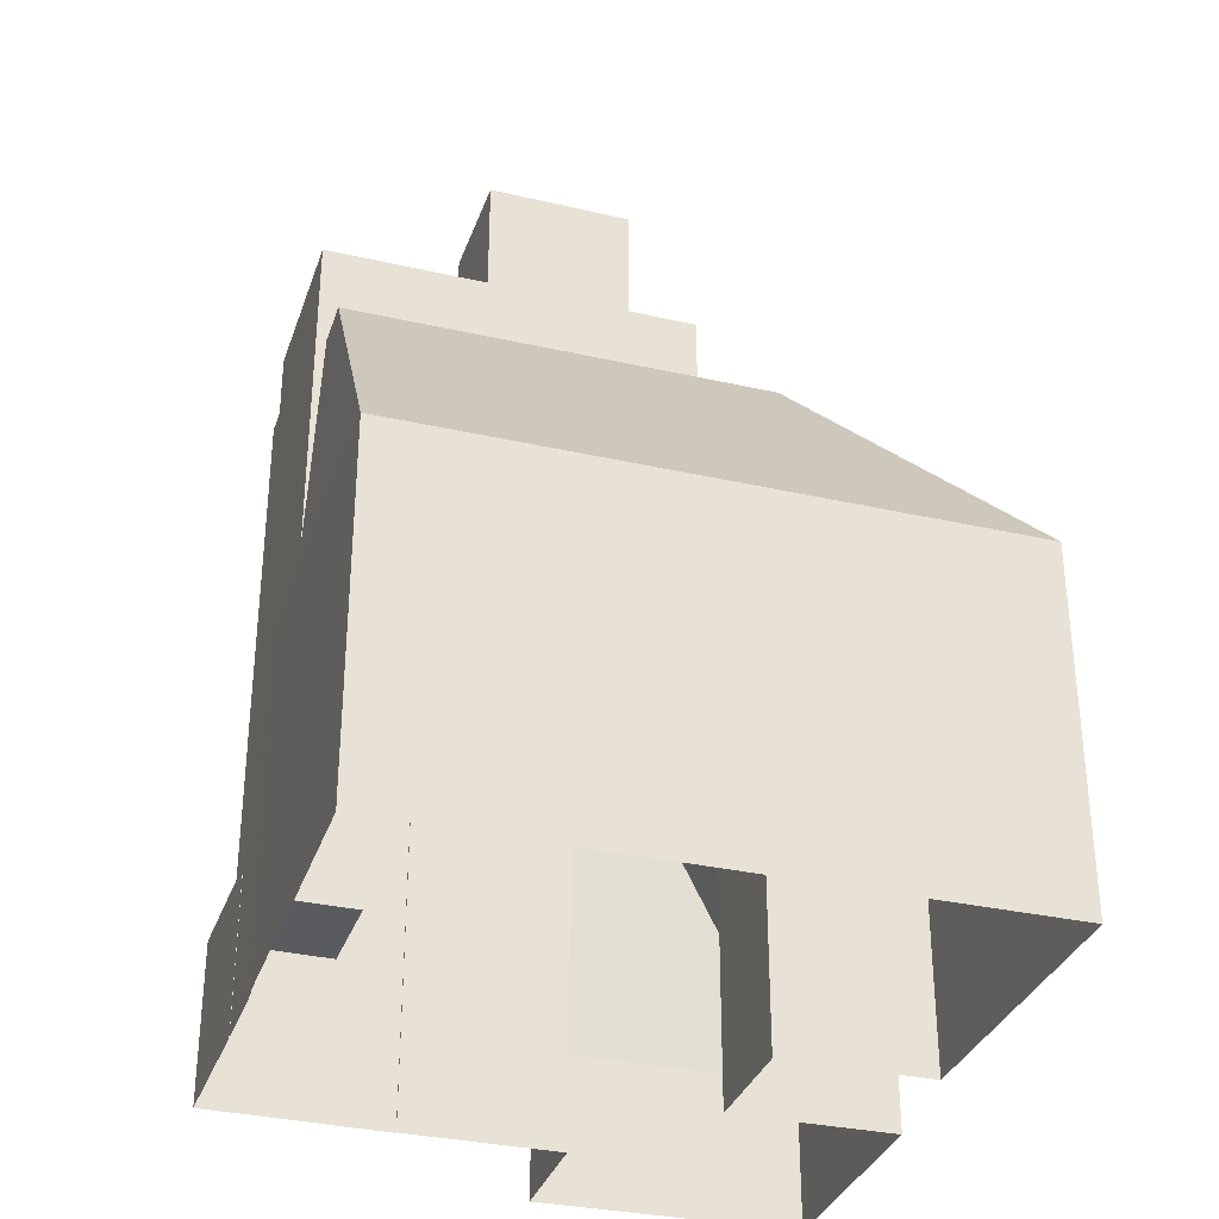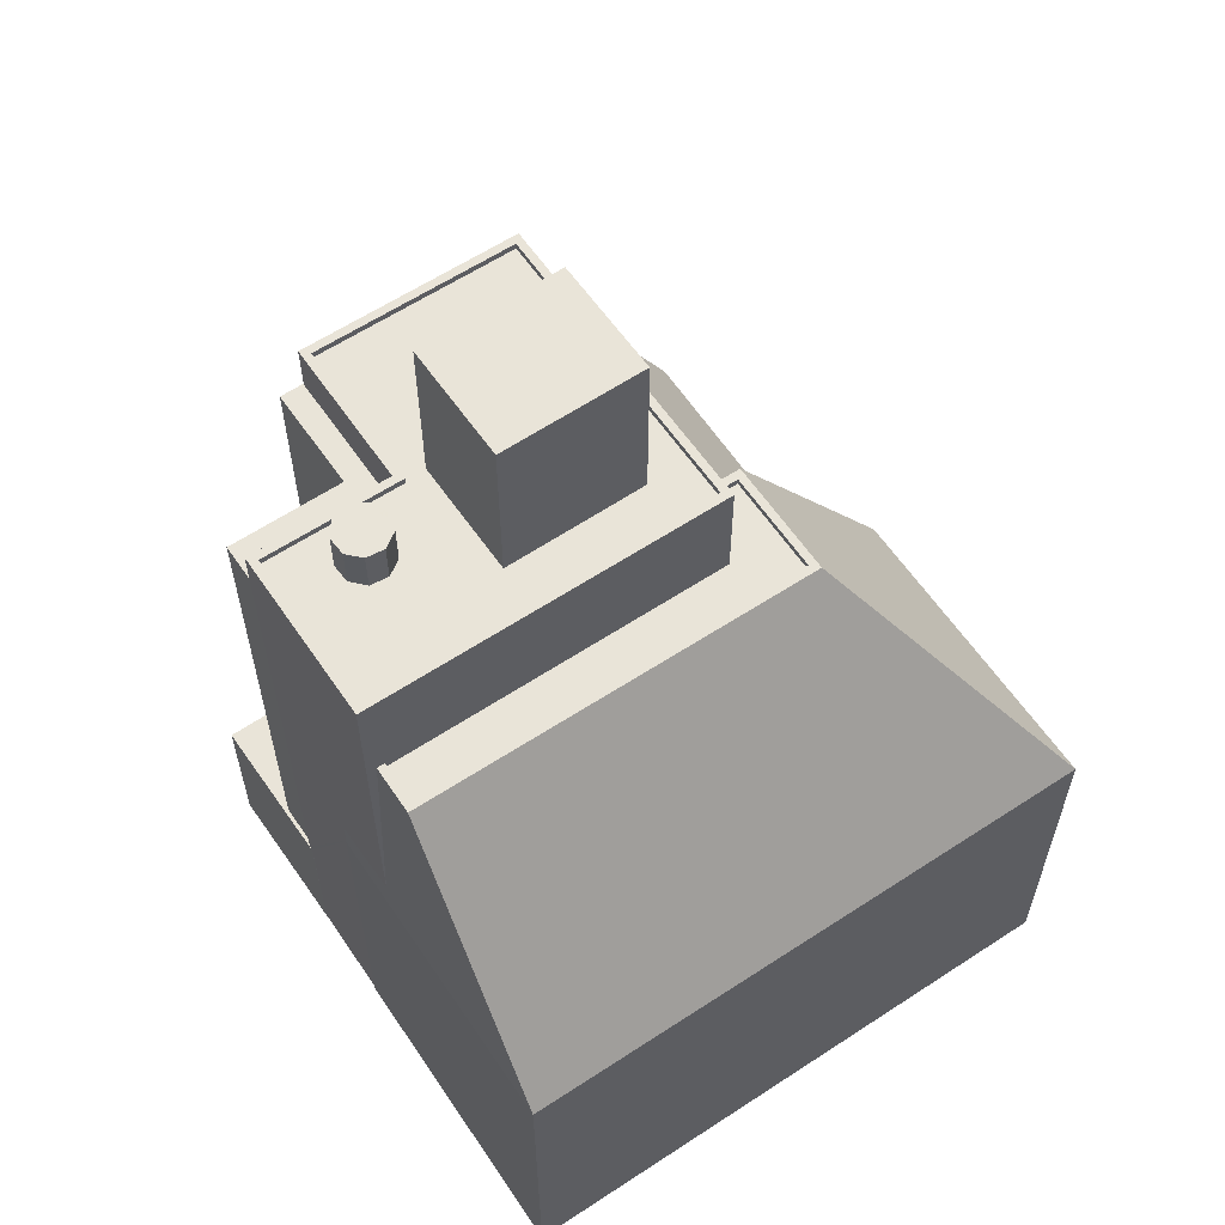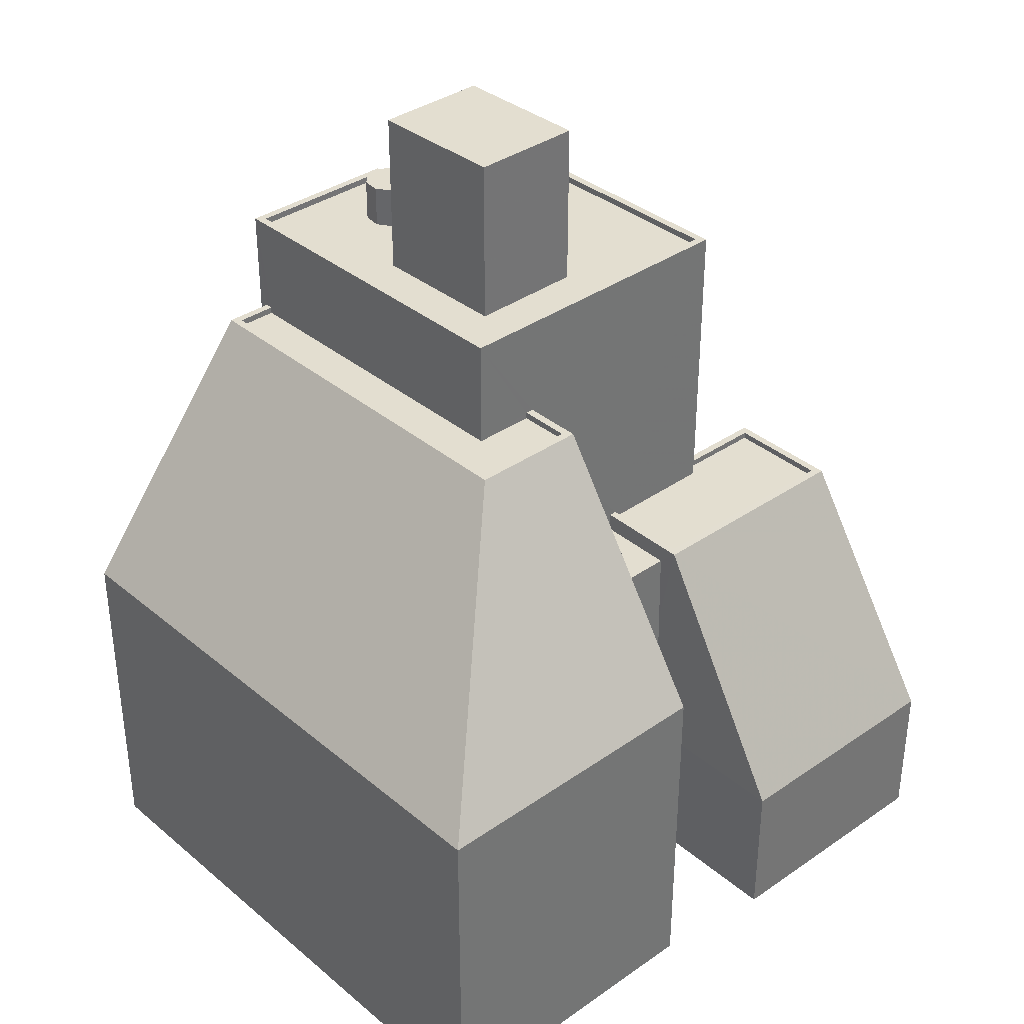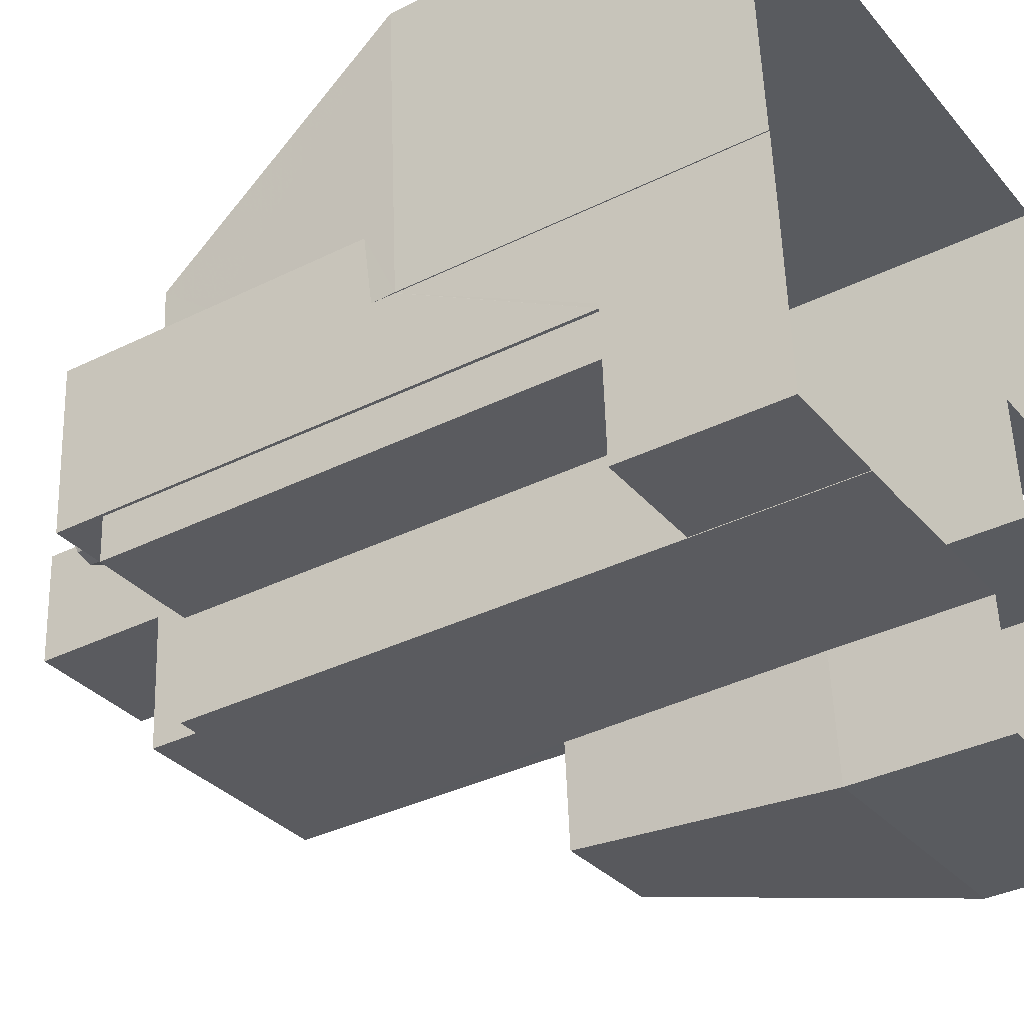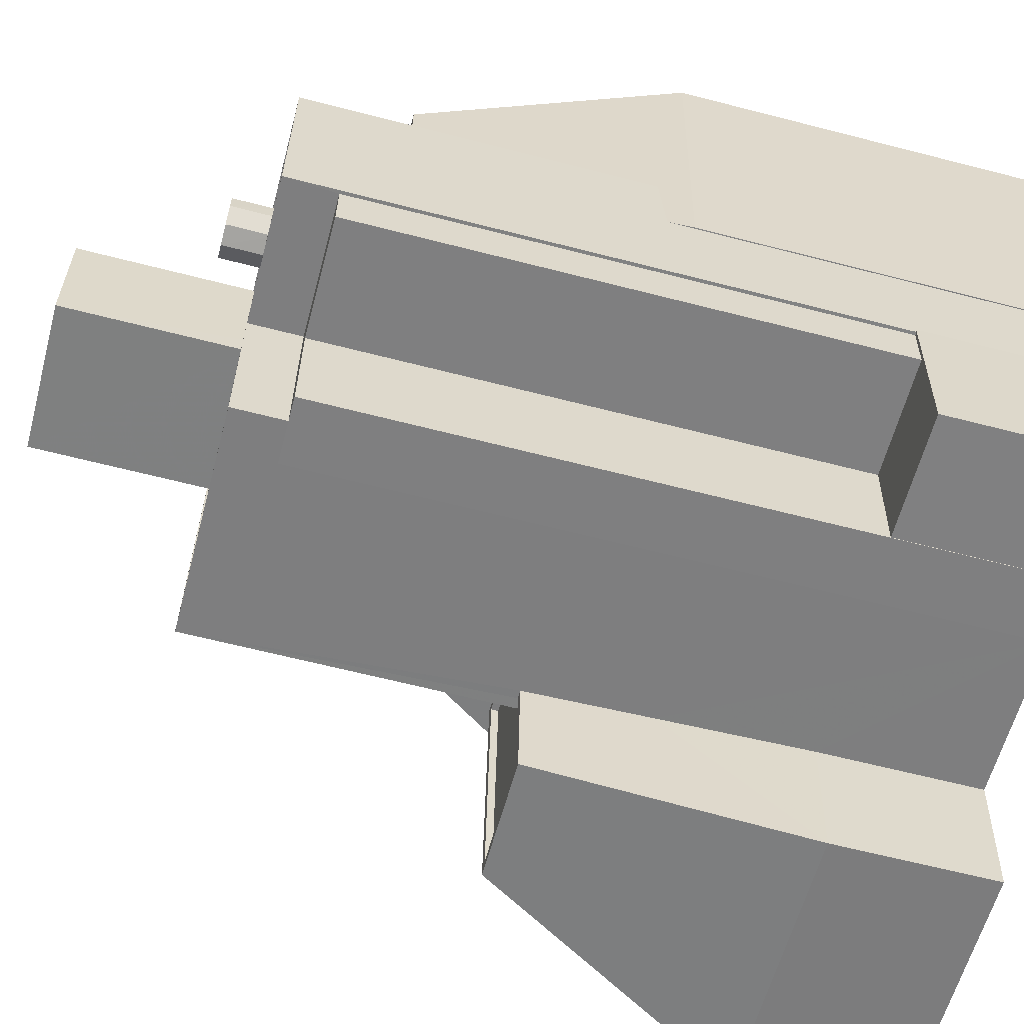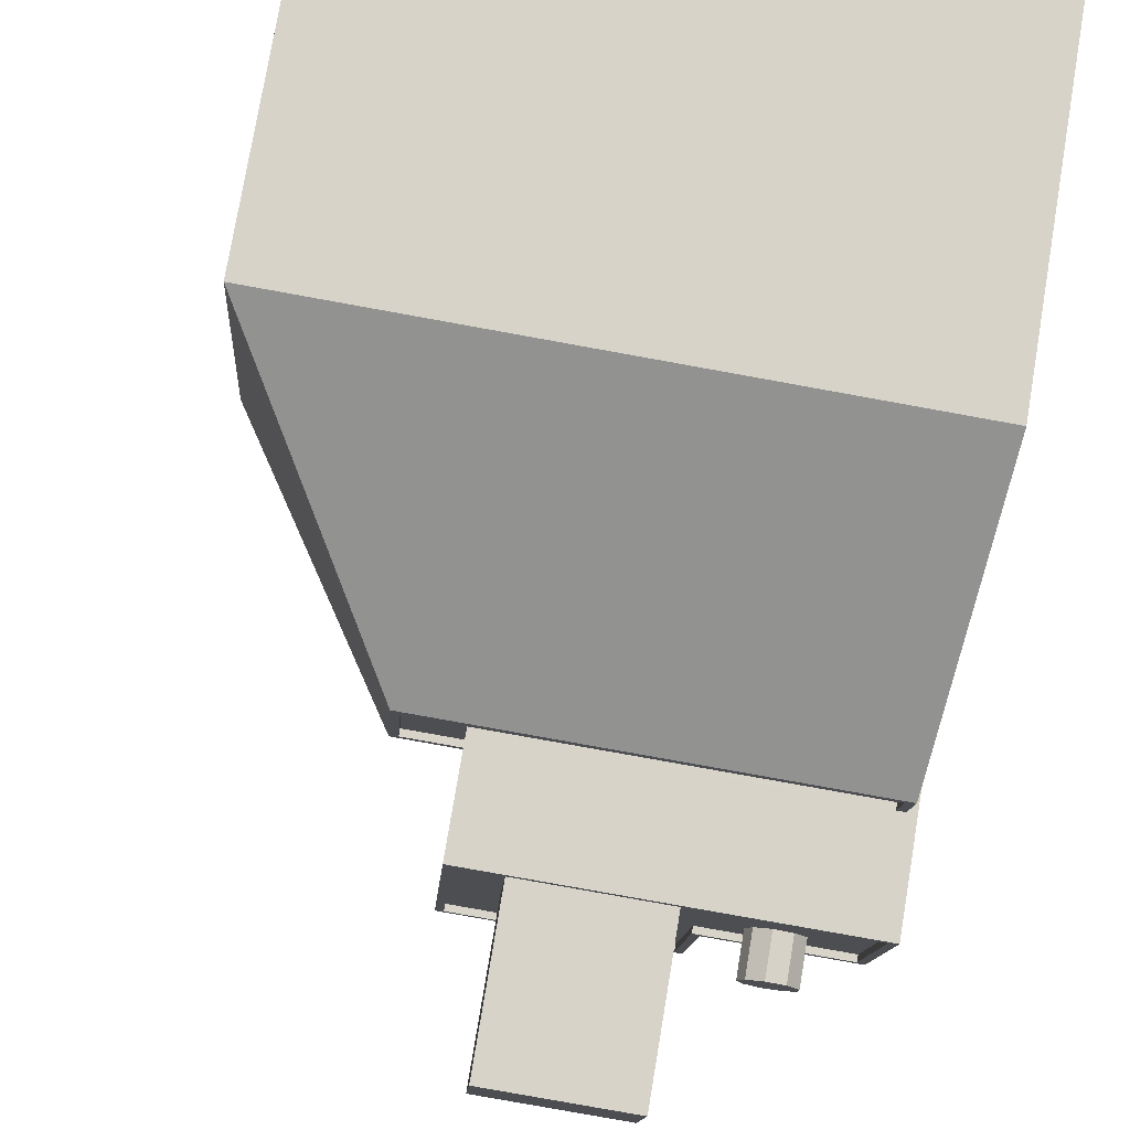
<metadata>
{"format":"obj","ext":"obj","renderer":"f3d","projection":"perspective","resolution":1024,"background":"white","views":[{"elev":-32.9,"azim":158.9,"up":"+Z"},{"elev":60.2,"azim":142.4,"up":"+Z"},{"elev":35.8,"azim":-136.3,"up":"+Z"},{"elev":-36.0,"azim":123.0,"up":"+Y"},{"elev":-63.0,"azim":75.3,"up":"+Y"},{"elev":76.5,"azim":9.5,"up":"+Y"}]}
</metadata>
<code>
v -7964 -3.919e+04 4.249
v -7963 -3.918e+04 4.25
v -7964 -3.919e+04 4.249
v -7980 -3.919e+04 4.248
v -7985 -3.918e+04 4.249
v -7977 -3.921e+04 4.246
v -7988 -3.92e+04 4.246
v -7977 -3.92e+04 4.247
v -7964 -3.92e+04 4.248
v -7964 -3.92e+04 4.248
v -7964 -3.92e+04 4.248
v -7981 -3.92e+04 4.247
v -7987 -3.92e+04 4.247
v -7969 -3.92e+04 4.247
v -7971 -3.92e+04 4.247
v -7969 -3.92e+04 4.247
v -7986 -3.919e+04 4.248
v -7971 -3.92e+04 4.247
v -7977 -3.92e+04 19.03
v -7977 -3.92e+04 19.03
v -7978 -3.92e+04 19.03
v -7977 -3.919e+04 19.03
v -7980 -3.919e+04 19.03
v -7981 -3.92e+04 19.03
v -7978 -3.92e+04 19.03
v -7988 -3.92e+04 9.961
v -7981 -3.92e+04 19.76
v -7987 -3.92e+04 9.962
v -7982 -3.92e+04 19.76
v -7978 -3.92e+04 19.76
v -7978 -3.92e+04 19.76
v -7981 -3.92e+04 19.76
v -7978 -3.92e+04 19.76
v -7977 -3.92e+04 19.76
v -7978 -3.92e+04 19.76
v -7978 -3.92e+04 19.76
v -7982 -3.92e+04 19.76
v -7978 -3.92e+04 19.51
v -7978 -3.92e+04 19.51
v -7982 -3.92e+04 19.51
v -7981 -3.92e+04 19.51
v -7978 -3.92e+04 19.51
v -7978 -3.92e+04 19.51
v -7986 -3.919e+04 17.39
v -7979 -3.919e+04 26.94
v -7985 -3.918e+04 17.39
v -7980 -3.919e+04 26.94
v -7964 -3.919e+04 26.94
v -7963 -3.918e+04 17.39
v -7964 -3.919e+04 26.94
v -7964 -3.919e+04 26.94
v -7964 -3.919e+04 26.94
v -7977 -3.919e+04 26.94
v -7979 -3.919e+04 26.94
v -7977 -3.919e+04 26.94
v -7979 -3.919e+04 26.94
v -7964 -3.919e+04 26.69
v -7964 -3.919e+04 26.69
v -7977 -3.919e+04 26.69
v -7977 -3.919e+04 26.69
v -7979 -3.919e+04 26.69
v -7979 -3.919e+04 26.69
v -7970 -3.92e+04 30.81
v -7978 -3.92e+04 30.81
v -7970 -3.92e+04 30.81
v -7970 -3.92e+04 30.81
v -7969 -3.92e+04 30.81
v -7978 -3.92e+04 30.81
v -7968 -3.919e+04 30.56
v -7970 -3.919e+04 30.56
v -7970 -3.919e+04 30.56
v -7975 -3.919e+04 30.56
v -7977 -3.919e+04 30.56
v -7976 -3.919e+04 30.56
v -7977 -3.919e+04 30.56
v -7964 -3.919e+04 30.56
v -7964 -3.919e+04 30.56
v -7967 -3.919e+04 30.56
v -7970 -3.92e+04 30.56
v -7970 -3.92e+04 30.56
v -7970 -3.92e+04 30.56
v -7978 -3.92e+04 30.56
v -7967 -3.919e+04 30.56
v -7966 -3.919e+04 30.56
v -7964 -3.92e+04 30.56
v -7970 -3.92e+04 30.56
v -7968 -3.919e+04 30.56
v -7967 -3.919e+04 30.56
v -7967 -3.919e+04 30.56
v -7968 -3.919e+04 30.56
v -7966 -3.919e+04 30.56
v -7977 -3.919e+04 30.81
v -7977 -3.919e+04 30.81
v -7964 -3.919e+04 30.81
v -7964 -3.919e+04 30.81
v -7964 -3.92e+04 30.81
v -7964 -3.92e+04 30.81
v -7964 -3.92e+04 10.23
v -7964 -3.92e+04 10.23
v -7964 -3.92e+04 10.23
v -7964 -3.92e+04 10.23
v -7964 -3.92e+04 10.23
v -7969 -3.92e+04 10.23
v -7969 -3.92e+04 10.23
v -7964 -3.92e+04 10.23
v -7970 -3.92e+04 28.97
v -7971 -3.92e+04 28.97
v -7971 -3.92e+04 28.97
v -7969 -3.92e+04 28.97
v -7969 -3.92e+04 28.97
v -7969 -3.92e+04 28.97
v -7964 -3.92e+04 28.97
v -7964 -3.92e+04 28.97
v -7967 -3.919e+04 32.17
v -7967 -3.919e+04 32.17
v -7967 -3.919e+04 32.17
v -7966 -3.919e+04 32.17
v -7966 -3.919e+04 32.17
v -7968 -3.919e+04 32.17
v -7968 -3.919e+04 32.17
v -7968 -3.919e+04 32.17
v -7967 -3.919e+04 32.17
v -7970 -3.92e+04 36.83
v -7975 -3.919e+04 36.83
v -7976 -3.919e+04 36.83
v -7970 -3.919e+04 36.83
v -7980 -3.919e+04 17.39
v -7981 -3.92e+04 16.1
v -7981 -3.92e+04 9.962
v -7977 -3.921e+04 9.961
v -7977 -3.92e+04 9.962
v -7977 -3.92e+04 19.76
v -7977 -3.92e+04 15.34
v -7964 -3.919e+04 17.39
v -7964 -3.919e+04 17.39
v -7964 -3.919e+04 18.56
v -7964 -3.919e+04 24.74
v -7964 -3.919e+04 18.31
v -7977 -3.919e+04 25.57
v -7964 -3.919e+04 17.41
f 1 2 3
f 4 5 2
f 6 7 8
f 9 10 11
f 12 7 13
f 14 15 16
f 10 16 11
f 17 5 4
f 11 18 1
f 18 8 12
f 16 15 18
f 18 12 4
f 2 1 4
f 8 7 12
f 11 16 18
f 18 4 1
f 19 20 21
f 22 23 24
f 22 24 25
f 20 25 21
f 25 24 21
f 26 27 28
f 29 27 26
f 30 31 32
f 33 34 35
f 31 27 32
f 34 36 35
f 33 35 29
f 32 27 29
f 37 32 29
f 35 37 29
f 38 39 40
f 40 39 41
f 38 42 39
f 41 39 43
f 44 45 46
f 44 47 45
f 46 45 48
f 46 48 49
f 50 51 52
f 47 53 54
f 51 48 52
f 53 55 54
f 47 54 45
f 52 48 45
f 56 52 45
f 54 56 45
f 57 58 59
f 60 59 61
f 61 59 62
f 59 58 62
f 63 64 65
f 66 63 67
f 64 68 65
f 67 63 65
f 69 70 71
f 72 73 74
f 70 75 72
f 75 73 72
f 76 77 78
f 69 78 70
f 70 77 75
f 78 77 70
f 79 80 81
f 82 80 74
f 73 82 74
f 74 80 79
f 78 83 76
f 84 85 76
f 79 86 71
f 71 87 69
f 81 86 79
f 88 86 85
f 88 85 89
f 90 86 88
f 90 87 86
f 89 85 91
f 91 85 84
f 83 84 76
f 86 87 71
f 64 92 68
f 64 93 92
f 94 92 93
f 92 94 95
f 67 96 97
f 66 67 97
f 96 95 94
f 96 94 97
f 98 99 100
f 98 100 101
f 102 103 101
f 102 104 103
f 100 105 102
f 100 102 101
f 106 107 108
f 108 109 106
f 110 106 111
f 112 110 111
f 113 112 111
f 106 109 111
f 114 115 116
f 117 118 115
f 116 119 120
f 119 121 120
f 117 115 114
f 114 116 122
f 122 116 120
f 123 124 125
f 123 126 124
f 24 127 128
f 128 127 129
f 23 127 24
f 12 129 4
f 129 127 4
f 12 13 28
f 129 12 28
f 26 13 7
f 26 28 13
f 26 7 6
f 130 26 6
f 8 130 6
f 8 131 130
f 20 132 31
f 25 20 31
f 20 19 132
f 133 33 130
f 131 133 130
f 133 34 33
f 130 29 26
f 33 29 130
f 19 21 132
f 132 21 31
f 31 24 27
f 28 27 128
f 27 24 128
f 31 21 24
f 128 129 28
f 42 38 35
f 36 42 35
f 37 38 40
f 37 35 38
f 37 40 41
f 32 37 41
f 30 32 41
f 43 30 41
f 4 44 17
f 4 127 44
f 44 5 17
f 44 46 5
f 46 2 5
f 46 49 2
f 2 134 3
f 2 49 134
f 135 3 134
f 135 1 3
f 136 49 137
f 138 134 136
f 134 49 136
f 137 49 48
f 51 137 48
f 22 139 23
f 139 47 23
f 23 44 127
f 47 44 23
f 135 134 140
f 139 53 47
f 138 140 134
f 50 52 58
f 57 50 58
f 55 61 54
f 55 60 61
f 54 61 62
f 56 54 62
f 52 62 58
f 52 56 62
f 8 18 131
f 39 36 68
f 18 133 131
f 65 68 107
f 106 65 107
f 107 133 18
f 39 42 36
f 133 107 34
f 36 34 68
f 107 68 34
f 1 99 11
f 100 99 135
f 100 138 96
f 138 95 96
f 136 95 138
f 99 1 135
f 135 140 100
f 140 138 100
f 67 110 112
f 67 112 96
f 112 100 96
f 112 105 100
f 65 106 110
f 67 65 110
f 22 25 31
f 22 31 139
f 92 59 55
f 30 43 39
f 30 39 68
f 55 59 60
f 92 53 68
f 53 139 68
f 139 31 30
f 92 55 53
f 139 30 68
f 136 137 95
f 95 50 92
f 50 59 92
f 57 59 50
f 137 51 95
f 51 50 95
f 85 97 76
f 76 94 77
f 76 97 94
f 66 85 86
f 66 97 85
f 80 63 81
f 81 66 86
f 81 63 66
f 64 80 82
f 64 63 80
f 75 93 73
f 73 64 82
f 73 93 64
f 93 75 77
f 94 93 77
f 99 98 9
f 11 99 9
f 101 10 9
f 98 101 9
f 103 16 10
f 101 103 10
f 104 111 103
f 16 103 14
f 14 103 109
f 103 111 109
f 14 109 108
f 15 14 108
f 107 15 108
f 107 18 15
f 105 112 113
f 102 105 113
f 102 113 111
f 104 102 111
f 116 115 83
f 78 116 83
f 83 118 84
f 83 115 118
f 84 117 91
f 84 118 117
f 91 114 89
f 91 117 114
f 89 122 88
f 89 114 122
f 88 120 90
f 88 122 120
f 120 121 87
f 90 120 87
f 121 119 69
f 87 121 69
f 119 116 78
f 69 119 78
f 72 125 124
f 72 74 125
f 70 72 124
f 126 70 124
f 70 126 71
f 126 123 71
f 123 79 71
f 125 79 123
f 125 74 79

</code>
